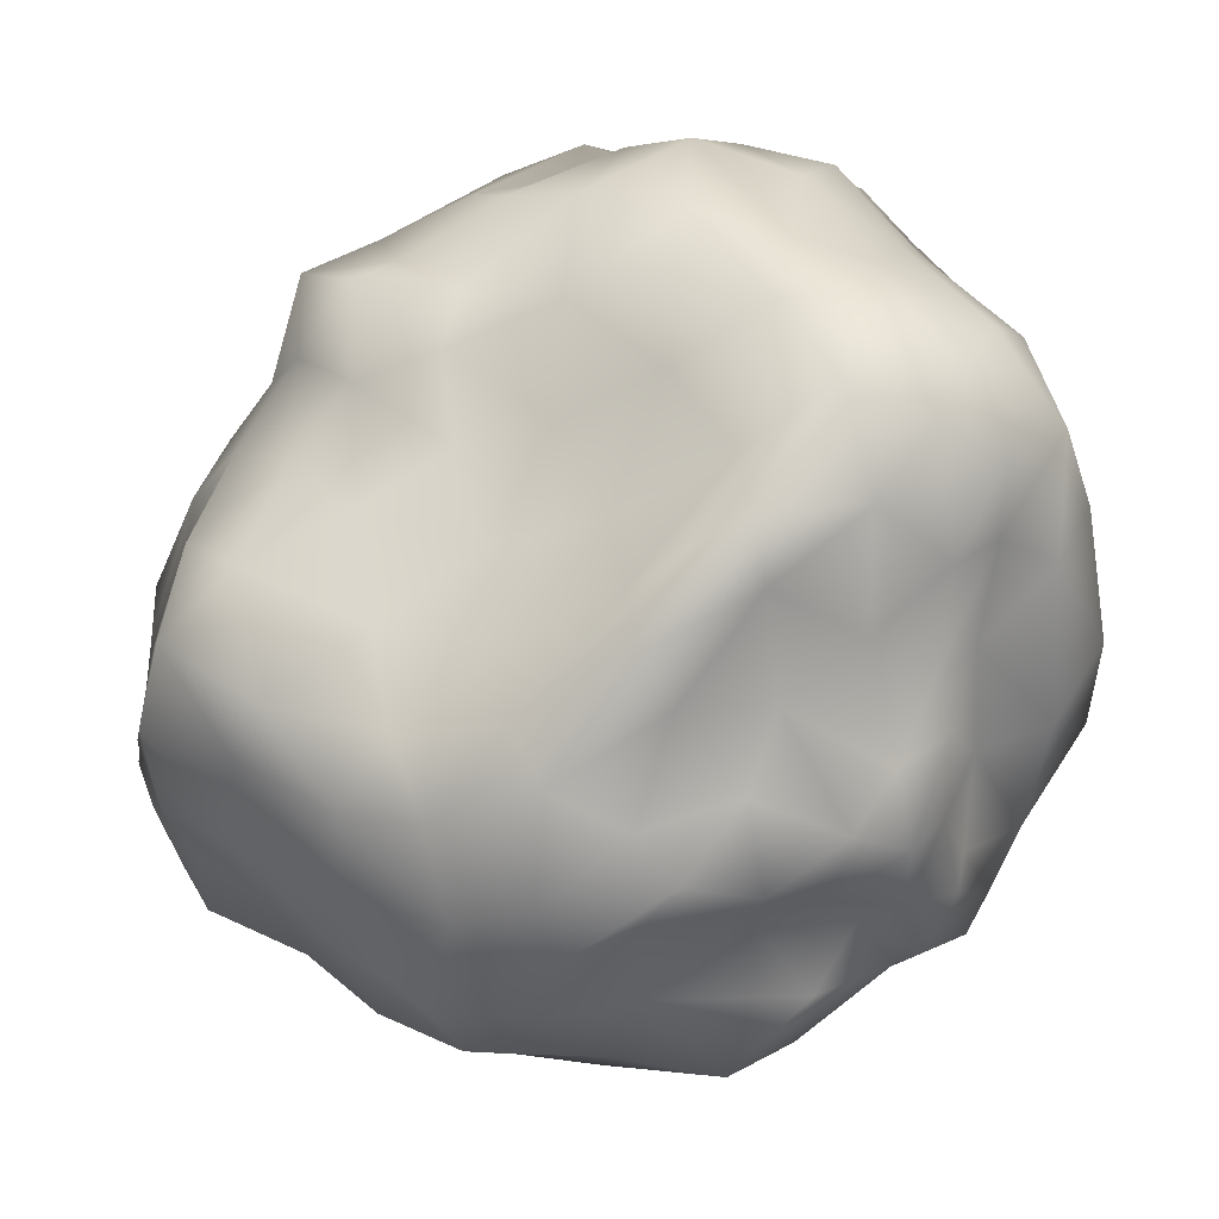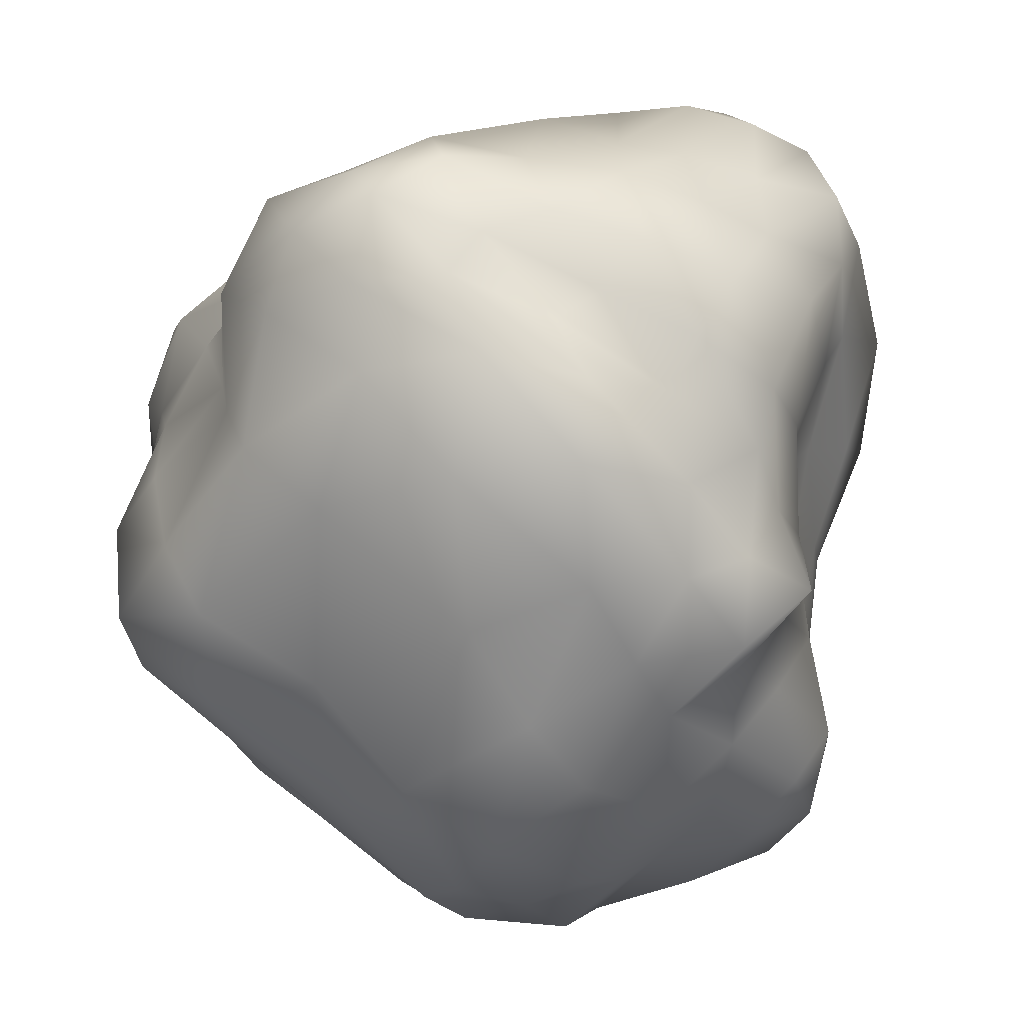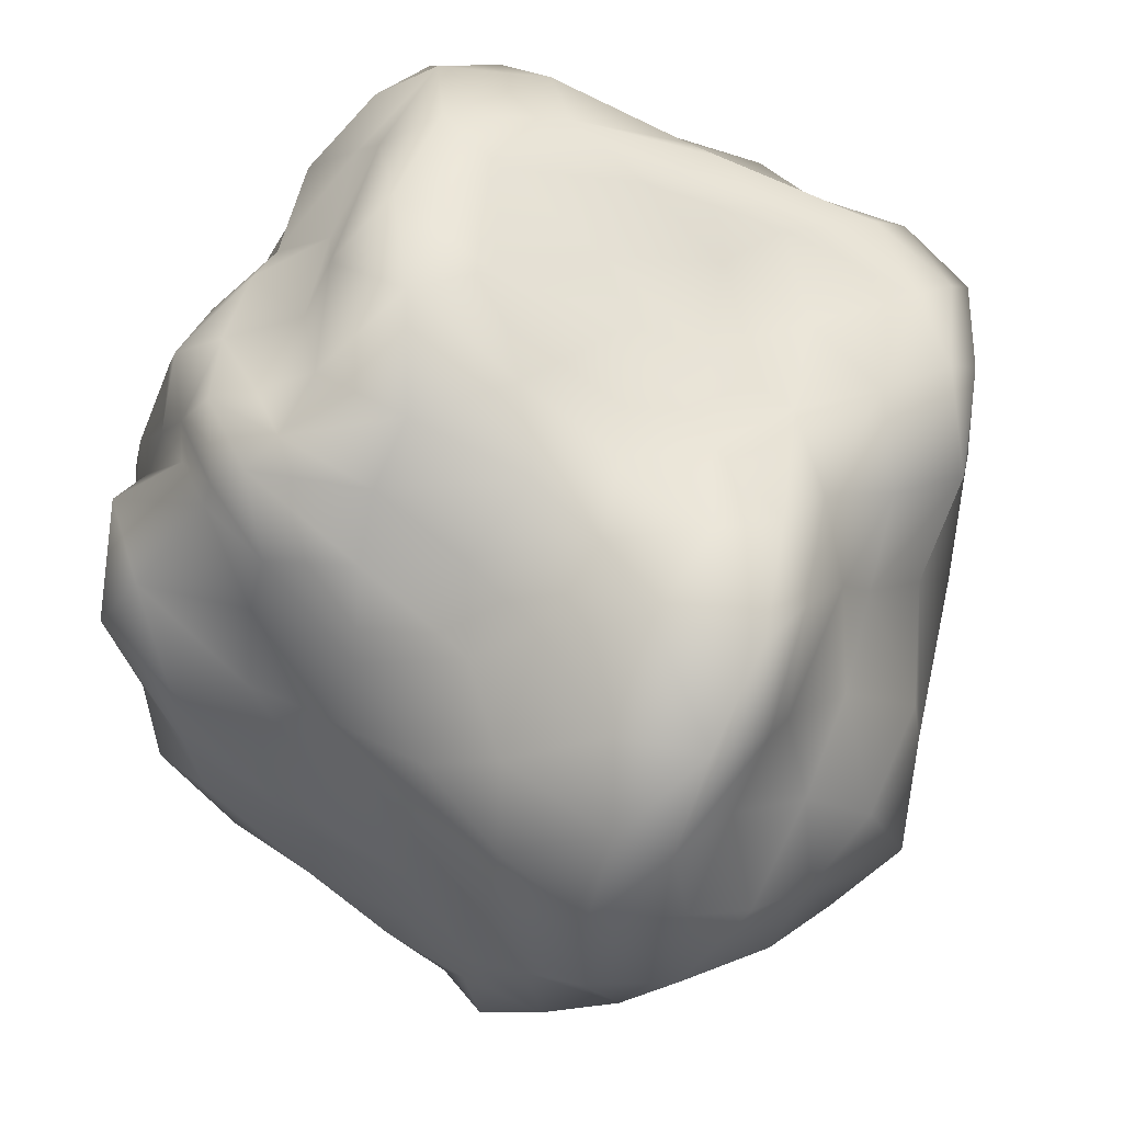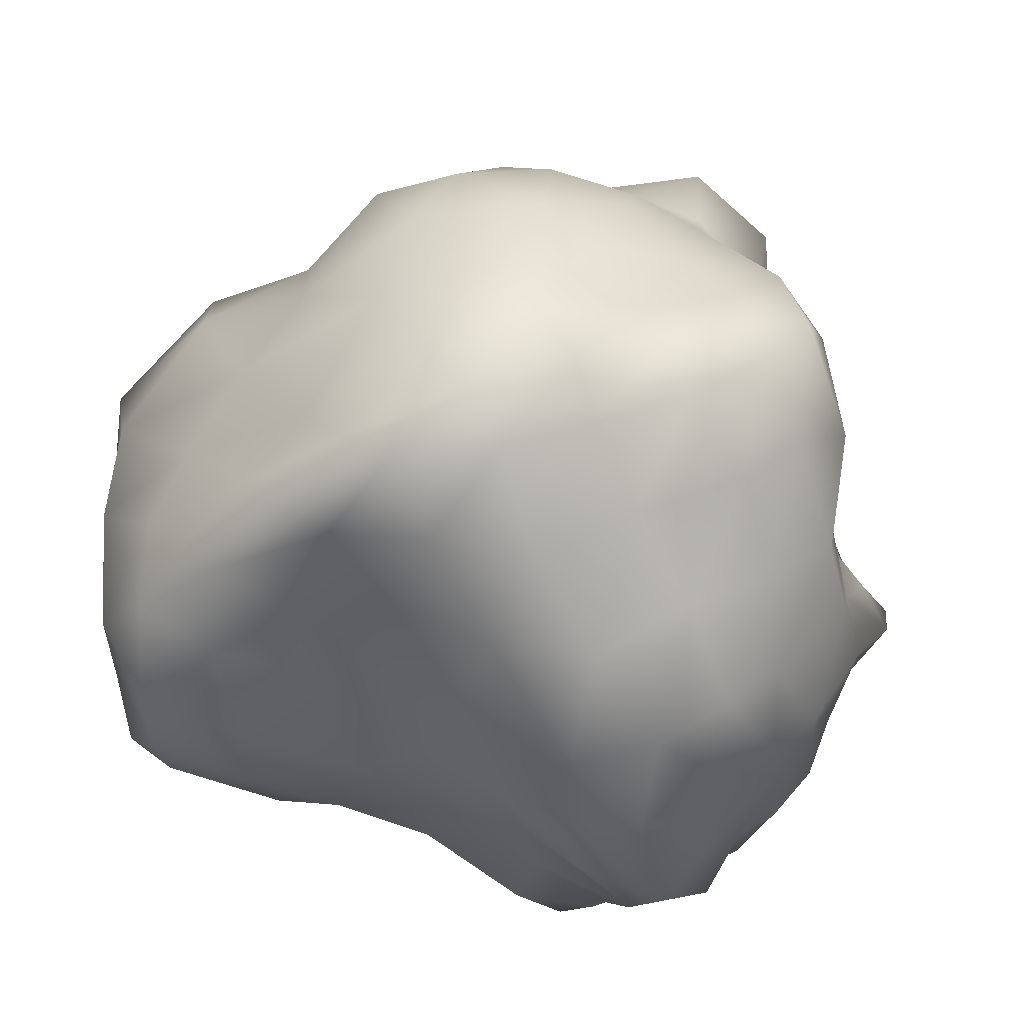
<metadata>
{"format":"obj","ext":"obj","renderer":"f3d","projection":"perspective","resolution":1024,"background":"white","views":[{"elev":-10.3,"azim":-86.2,"up":"+Y"},{"elev":71.5,"azim":171.8,"up":"+Y"},{"elev":52.8,"azim":50.7,"up":"+Z"},{"elev":-43.1,"azim":177.0,"up":"+Y"}]}
</metadata>
<code>
v -0.06638 0.5479 0.07464
v 0.06296 0.5811 0.1457
v -0.09534 0.5779 -0.02549
v 0.1903 0.5558 0.161
v 0.03692 0.5724 0.03244
v -0.07368 0.5469 -0.1298
v 0.3106 0.4398 0.1836
v 0.1947 0.5412 0.03946
v 0.09307 0.5431 -0.1234
v -0.06474 0.4378 -0.2638
v 0.3869 0.289 0.1082
v 0.3653 0.3761 0.01743
v 0.2743 0.399 -0.09208
v 0.09931 0.3828 -0.2853
v 0.03509 0.3092 -0.4061
v 0.507 0.1738 0.06589
v 0.5008 0.2007 -0.04612
v 0.4583 0.2524 -0.1699
v 0.3146 0.2083 -0.2796
v 0.2147 0.1942 -0.4421
v 0.1045 0.1438 -0.5266
v -0.2053 0.5 -0.0314
v -0.213 0.4767 -0.1528
v -0.3153 0.4415 -0.1057
v -0.1954 0.4285 -0.2666
v -0.2886 0.372 -0.2318
v -0.3462 0.3175 -0.1541
v -0.117 0.3387 -0.3483
v -0.2598 0.368 -0.3544
v -0.369 0.3261 -0.2765
v -0.3801 0.2374 -0.1687
v -0.03153 0.2199 -0.4786
v -0.1596 0.2584 -0.4051
v -0.2576 0.2637 -0.3562
v -0.3452 0.2093 -0.2777
v -0.3917 0.1195 -0.1498
v -0.1356 0.5308 0.1125
v -0.2519 0.5199 0.03438
v -0.2032 0.5374 0.175
v -0.3537 0.4277 -0.01918
v -0.3196 0.5072 0.1182
v -0.3012 0.4646 0.2497
v -0.3964 0.2934 -0.02676
v -0.4343 0.3857 0.1188
v -0.3949 0.3631 0.2341
v -0.4005 0.3236 0.3384
v -0.3936 0.146 -0.0354
v -0.4715 0.1879 0.09669
v -0.5115 0.2548 0.2198
v -0.5242 0.2481 0.3279
v -0.5068 0.1837 0.4361
v 0.0102 0.5581 0.2073
v -0.08754 0.5557 0.2269
v 0.04624 0.5579 0.3244
v -0.1925 0.5118 0.2886
v -0.06739 0.4876 0.3386
v 0.05581 0.486 0.3896
v -0.2975 0.3728 0.3679
v -0.2075 0.3897 0.3912
v -0.1119 0.3606 0.4573
v 0.01025 0.3674 0.4145
v -0.4258 0.2434 0.4623
v -0.3322 0.2538 0.5017
v -0.2346 0.206 0.5289
v -0.119 0.2344 0.4859
v 0.004185 0.2601 0.4213
v 0.1445 0.5883 0.2671
v 0.1703 0.5231 0.3356
v 0.2587 0.4898 0.2761
v 0.1754 0.4492 0.3737
v 0.2896 0.4026 0.3688
v 0.3708 0.3633 0.2544
v 0.1259 0.3067 0.3786
v 0.2656 0.3045 0.3738
v 0.3495 0.258 0.2843
v 0.3948 0.1842 0.1866
v 0.4945 0.05074 0.1905
v 0.5839 0.02624 0.04665
v 0.5072 -0.06257 0.2569
v 0.5469 -0.05696 0.1203
v 0.5864 -0.07314 -0.02376
v 0.5311 -0.1177 0.2959
v 0.532 -0.1688 0.1805
v 0.5917 -0.1826 0.04317
v 0.5859 -0.1355 -0.1078
v 0.5266 -0.2057 0.337
v 0.5503 -0.2805 0.2174
v 0.5663 -0.2648 0.08898
v 0.5761 -0.2828 -0.04346
v 0.5134 -0.211 -0.1702
v 0.4243 -0.2735 0.3215
v 0.49 -0.3215 0.2315
v 0.5054 -0.3743 0.1123
v 0.513 -0.3929 -0.01082
v 0.5154 -0.327 -0.1319
v 0.4369 -0.3022 -0.2643
v 0.1583 0.0226 -0.5551
v -0.01224 0.03457 -0.5737
v 0.206 -0.1205 -0.5325
v 0.06187 -0.1017 -0.5699
v -0.07853 -0.03824 -0.5633
v 0.2943 -0.2273 -0.4114
v 0.1514 -0.2118 -0.5555
v 0.004906 -0.1871 -0.594
v -0.1378 -0.1125 -0.526
v 0.3652 -0.2784 -0.3408
v 0.2388 -0.3145 -0.4684
v 0.09247 -0.3096 -0.5513
v -0.04976 -0.2492 -0.5627
v -0.1901 -0.1867 -0.5536
v 0.3008 -0.3916 -0.387
v 0.1724 -0.3561 -0.4904
v 0.0452 -0.3699 -0.509
v -0.08052 -0.3107 -0.5039
v -0.1987 -0.2728 -0.5207
v -0.3982 0.04452 -0.2674
v -0.4032 -0.000961 -0.1166
v -0.4106 -0.01921 -0.3939
v -0.3991 -0.09144 -0.2423
v -0.4581 -0.1212 -0.07984
v -0.3727 -0.1 -0.4944
v -0.4325 -0.1811 -0.3674
v -0.4332 -0.2155 -0.2179
v -0.4735 -0.2141 -0.07554
v -0.3134 -0.1918 -0.5247
v -0.3603 -0.2307 -0.4079
v -0.4156 -0.3059 -0.2763
v -0.4481 -0.32 -0.1768
v -0.4887 -0.2895 -0.04092
v -0.282 -0.3151 -0.4184
v -0.3255 -0.3788 -0.2907
v -0.3475 -0.4264 -0.1584
v -0.4158 -0.4174 -0.05228
v -0.4555 -0.3333 0.05686
v -0.5371 0.1043 0.3906
v -0.4776 0.07285 0.4725
v -0.5362 0.01494 0.324
v -0.4774 -0.04212 0.4096
v -0.4169 -0.001598 0.464
v -0.5448 -0.07918 0.2051
v -0.4448 -0.1158 0.3176
v -0.3963 -0.1528 0.3904
v -0.3333 -0.1103 0.4396
v -0.5022 -0.205 0.1029
v -0.4474 -0.194 0.2172
v -0.4028 -0.2565 0.3461
v -0.3662 -0.2125 0.4083
v -0.2439 -0.218 0.4398
v -0.4305 -0.2927 0.1805
v -0.4001 -0.3325 0.2958
v -0.3588 -0.3442 0.3627
v -0.3091 -0.3013 0.4022
v -0.1961 -0.3289 0.4272
v -0.05823 0.1166 0.4797
v 0.1028 0.1547 0.4094
v -0.07873 -0.04428 0.5442
v 0.05577 0.06322 0.4849
v 0.2145 0.06321 0.4015
v -0.09365 -0.1635 0.5815
v 0.0479 -0.1045 0.4948
v 0.1877 -0.06064 0.4484
v 0.3371 -0.04484 0.4466
v -0.1167 -0.2892 0.4999
v 0.007589 -0.2445 0.497
v 0.1476 -0.1669 0.4558
v 0.2586 -0.1501 0.4301
v 0.3687 -0.1637 0.3992
v -0.09241 -0.3652 0.4606
v 0.02195 -0.3102 0.425
v 0.1428 -0.2647 0.3675
v 0.2713 -0.2584 0.3529
v 0.4604 -0.1494 -0.2525
v 0.3927 -0.07036 -0.3359
v 0.5704 -0.01137 -0.1565
v 0.312 0.009422 -0.4069
v 0.4568 0.1014 -0.2695
v 0.5859 0.09766 -0.1101
v -0.2615 -0.0851 -0.5216
v -0.3439 0.0216 -0.4691
v -0.2159 0.0182 -0.4948
v -0.3281 0.1205 -0.355
v -0.2478 0.1516 -0.4322
v -0.1405 0.1205 -0.5029
v -0.5603 -0.1468 0.06914
v -0.5917 -0.003845 0.1906
v -0.5271 -0.07375 0.05318
v -0.5619 0.1502 0.2895
v -0.5248 0.07871 0.1767
v -0.4531 0.01823 0.0287
v -0.2253 -0.1833 0.5331
v -0.2192 -0.08687 0.594
v -0.3473 -0.01536 0.5348
v -0.2004 0.06616 0.5568
v -0.3071 0.05719 0.5749
v -0.4071 0.1256 0.5434
v 0.4752 -0.08145 0.3994
v 0.4571 0.002468 0.379
v 0.3673 0.04252 0.4219
v 0.4163 0.1086 0.2839
v 0.3349 0.1462 0.3529
v 0.2394 0.1754 0.4092
v -0.09867 -0.5664 0.1069
v -0.07223 -0.5687 -0.005089
v 0.04089 -0.5158 -0.01914
v -0.07107 -0.5554 -0.1072
v 0.07948 -0.4737 -0.1375
v 0.2019 -0.4206 -0.1419
v -0.09463 -0.5078 -0.2726
v 0.04201 -0.4802 -0.258
v 0.1772 -0.4165 -0.2704
v 0.3049 -0.406 -0.221
v -0.1392 -0.3713 -0.4029
v -0.01225 -0.4309 -0.3732
v 0.1242 -0.4146 -0.3851
v 0.2586 -0.3851 -0.3567
v 0.4076 -0.3697 -0.262
v -0.2127 -0.5883 0.1495
v -0.3062 -0.5047 0.07289
v -0.1762 -0.5637 0.01597
v -0.3808 -0.4339 0.05236
v -0.2694 -0.5236 -0.06085
v -0.1842 -0.5565 -0.1592
v -0.4311 -0.3899 0.1071
v -0.3585 -0.4717 -0.03918
v -0.2773 -0.5107 -0.193
v -0.2157 -0.4392 -0.3048
v -0.1776 -0.5463 0.2277
v -0.143 -0.4528 0.347
v -0.2933 -0.5004 0.2506
v -0.1405 -0.4405 0.3807
v -0.2515 -0.4159 0.2998
v -0.3543 -0.4136 0.1758
v -0.2275 -0.3788 0.4178
v -0.2661 -0.4001 0.3543
v -0.3319 -0.3954 0.2678
v -0.3896 -0.3997 0.1978
v -0.02475 -0.4929 0.1247
v 0.07521 -0.4549 0.1388
v -0.04492 -0.463 0.2421
v 0.2398 -0.4159 0.1828
v 0.1093 -0.4146 0.25
v -0.02561 -0.448 0.3472
v 0.3288 -0.3648 0.2452
v 0.2103 -0.3184 0.2876
v 0.06135 -0.3662 0.3605
v -0.09529 -0.4161 0.4324
v 0.1247 -0.4678 -0.008091
v 0.2755 -0.3927 -0.07889
v 0.2198 -0.4419 0.05849
v 0.4128 -0.395 -0.1202
v 0.372 -0.4272 0.009533
v 0.3757 -0.4079 0.1406
g asteroid5:asteroid
f 1 2 3
f 2 4 5
f 2 5 3
f 3 5 6
f 4 7 8
f 4 8 5
f 5 8 9
f 5 9 6
f 6 9 10
f 7 11 12
f 7 12 8
f 8 12 13
f 8 13 9
f 9 13 14
f 9 14 10
f 10 14 15
f 11 16 17
f 11 17 12
f 12 17 18
f 12 18 13
f 13 18 19
f 13 19 14
f 14 19 20
f 14 20 15
f 15 20 21
f 1 3 22
f 3 6 23
f 3 23 22
f 22 23 24
f 6 10 25
f 6 25 23
f 23 25 26
f 23 26 24
f 24 26 27
f 10 15 28
f 10 28 25
f 25 28 29
f 25 29 26
f 26 29 30
f 26 30 27
f 27 30 31
f 15 21 32
f 15 32 28
f 28 32 33
f 28 33 29
f 29 33 34
f 29 34 30
f 30 34 35
f 30 35 31
f 31 35 36
f 1 22 37
f 22 24 38
f 22 38 37
f 37 38 39
f 24 27 40
f 24 40 38
f 38 40 41
f 38 41 39
f 39 41 42
f 27 31 43
f 27 43 40
f 40 43 44
f 40 44 41
f 41 44 45
f 41 45 42
f 42 45 46
f 31 36 47
f 31 47 43
f 43 47 48
f 43 48 44
f 44 48 49
f 44 49 45
f 45 49 50
f 45 50 46
f 46 50 51
f 1 37 52
f 37 39 53
f 37 53 52
f 52 53 54
f 39 42 55
f 39 55 53
f 53 55 56
f 53 56 54
f 54 56 57
f 42 46 58
f 42 58 55
f 55 58 59
f 55 59 56
f 56 59 60
f 56 60 57
f 57 60 61
f 46 51 62
f 46 62 58
f 58 62 63
f 58 63 59
f 59 63 64
f 59 64 60
f 60 64 65
f 60 65 61
f 61 65 66
f 1 52 2
f 52 54 67
f 52 67 2
f 2 67 4
f 54 57 68
f 54 68 67
f 67 68 69
f 67 69 4
f 4 69 7
f 57 61 70
f 57 70 68
f 68 70 71
f 68 71 69
f 69 71 72
f 69 72 7
f 7 72 11
f 61 66 73
f 61 73 70
f 70 73 74
f 70 74 71
f 71 74 75
f 71 75 72
f 72 75 76
f 72 76 11
f 11 76 16
f 16 77 78
f 77 79 80
f 77 80 78
f 78 80 81
f 79 82 83
f 79 83 80
f 80 83 84
f 80 84 81
f 81 84 85
f 82 86 87
f 82 87 83
f 83 87 88
f 83 88 84
f 84 88 89
f 84 89 85
f 85 89 90
f 86 91 92
f 86 92 87
f 87 92 93
f 87 93 88
f 88 93 94
f 88 94 89
f 89 94 95
f 89 95 90
f 90 95 96
f 21 97 98
f 97 99 100
f 97 100 98
f 98 100 101
f 99 102 103
f 99 103 100
f 100 103 104
f 100 104 101
f 101 104 105
f 102 106 107
f 102 107 103
f 103 107 108
f 103 108 104
f 104 108 109
f 104 109 105
f 105 109 110
f 106 96 111
f 106 111 107
f 107 111 112
f 107 112 108
f 108 112 113
f 108 113 109
f 109 113 114
f 109 114 110
f 110 114 115
f 36 116 117
f 116 118 119
f 116 119 117
f 117 119 120
f 118 121 122
f 118 122 119
f 119 122 123
f 119 123 120
f 120 123 124
f 121 125 126
f 121 126 122
f 122 126 127
f 122 127 123
f 123 127 128
f 123 128 124
f 124 128 129
f 125 115 130
f 125 130 126
f 126 130 131
f 126 131 127
f 127 131 132
f 127 132 128
f 128 132 133
f 128 133 129
f 129 133 134
f 51 135 136
f 135 137 138
f 135 138 136
f 136 138 139
f 137 140 141
f 137 141 138
f 138 141 142
f 138 142 139
f 139 142 143
f 140 144 145
f 140 145 141
f 141 145 146
f 141 146 142
f 142 146 147
f 142 147 143
f 143 147 148
f 144 134 149
f 144 149 145
f 145 149 150
f 145 150 146
f 146 150 151
f 146 151 147
f 147 151 152
f 147 152 148
f 148 152 153
f 66 154 155
f 154 156 157
f 154 157 155
f 155 157 158
f 156 159 160
f 156 160 157
f 157 160 161
f 157 161 158
f 158 161 162
f 159 163 164
f 159 164 160
f 160 164 165
f 160 165 161
f 161 165 166
f 161 166 162
f 162 166 167
f 163 153 168
f 163 168 164
f 164 168 169
f 164 169 165
f 165 169 170
f 165 170 166
f 166 170 171
f 166 171 167
f 167 171 91
f 96 106 90
f 106 102 172
f 106 172 90
f 90 172 85
f 102 99 173
f 102 173 172
f 172 173 174
f 172 174 85
f 85 174 81
f 99 97 175
f 99 175 173
f 173 175 176
f 173 176 174
f 174 176 177
f 174 177 81
f 81 177 78
f 97 21 20
f 97 20 175
f 175 20 19
f 175 19 176
f 176 19 18
f 176 18 177
f 177 18 17
f 177 17 78
f 78 17 16
f 115 125 110
f 125 121 178
f 125 178 110
f 110 178 105
f 121 118 179
f 121 179 178
f 178 179 180
f 178 180 105
f 105 180 101
f 118 116 181
f 118 181 179
f 179 181 182
f 179 182 180
f 180 182 183
f 180 183 101
f 101 183 98
f 116 36 35
f 116 35 181
f 181 35 34
f 181 34 182
f 182 34 33
f 182 33 183
f 183 33 32
f 183 32 98
f 98 32 21
f 134 144 129
f 144 140 184
f 144 184 129
f 129 184 124
f 140 137 185
f 140 185 184
f 184 185 186
f 184 186 124
f 124 186 120
f 137 135 187
f 137 187 185
f 185 187 188
f 185 188 186
f 186 188 189
f 186 189 120
f 120 189 117
f 135 51 50
f 135 50 187
f 187 50 49
f 187 49 188
f 188 49 48
f 188 48 189
f 189 48 47
f 189 47 117
f 117 47 36
f 153 163 148
f 163 159 190
f 163 190 148
f 148 190 143
f 159 156 191
f 159 191 190
f 190 191 192
f 190 192 143
f 143 192 139
f 156 154 193
f 156 193 191
f 191 193 194
f 191 194 192
f 192 194 195
f 192 195 139
f 139 195 136
f 154 66 65
f 154 65 193
f 193 65 64
f 193 64 194
f 194 64 63
f 194 63 195
f 195 63 62
f 195 62 136
f 136 62 51
f 91 86 167
f 86 82 196
f 86 196 167
f 167 196 162
f 82 79 197
f 82 197 196
f 196 197 198
f 196 198 162
f 162 198 158
f 79 77 199
f 79 199 197
f 197 199 200
f 197 200 198
f 198 200 201
f 198 201 158
f 158 201 155
f 77 16 76
f 77 76 199
f 199 76 75
f 199 75 200
f 200 75 74
f 200 74 201
f 201 74 73
f 201 73 155
f 155 73 66
f 202 203 204
f 203 205 206
f 203 206 204
f 204 206 207
f 205 208 209
f 205 209 206
f 206 209 210
f 206 210 207
f 207 210 211
f 208 212 213
f 208 213 209
f 209 213 214
f 209 214 210
f 210 214 215
f 210 215 211
f 211 215 216
f 212 115 114
f 212 114 213
f 213 114 113
f 213 113 214
f 214 113 112
f 214 112 215
f 215 112 111
f 215 111 216
f 216 111 96
f 202 217 203
f 217 218 219
f 217 219 203
f 203 219 205
f 218 220 221
f 218 221 219
f 219 221 222
f 219 222 205
f 205 222 208
f 220 223 224
f 220 224 221
f 221 224 225
f 221 225 222
f 222 225 226
f 222 226 208
f 208 226 212
f 223 134 133
f 223 133 224
f 224 133 132
f 224 132 225
f 225 132 131
f 225 131 226
f 226 131 130
f 226 130 212
f 212 130 115
f 202 227 217
f 227 228 229
f 227 229 217
f 217 229 218
f 228 230 231
f 228 231 229
f 229 231 232
f 229 232 218
f 218 232 220
f 230 233 234
f 230 234 231
f 231 234 235
f 231 235 232
f 232 235 236
f 232 236 220
f 220 236 223
f 233 153 152
f 233 152 234
f 234 152 151
f 234 151 235
f 235 151 150
f 235 150 236
f 236 150 149
f 236 149 223
f 223 149 134
f 202 237 227
f 237 238 239
f 237 239 227
f 227 239 228
f 238 240 241
f 238 241 239
f 239 241 242
f 239 242 228
f 228 242 230
f 240 243 244
f 240 244 241
f 241 244 245
f 241 245 242
f 242 245 246
f 242 246 230
f 230 246 233
f 243 91 171
f 243 171 244
f 244 171 170
f 244 170 245
f 245 170 169
f 245 169 246
f 246 169 168
f 246 168 233
f 233 168 153
f 202 204 237
f 204 207 247
f 204 247 237
f 237 247 238
f 207 211 248
f 207 248 247
f 247 248 249
f 247 249 238
f 238 249 240
f 211 216 250
f 211 250 248
f 248 250 251
f 248 251 249
f 249 251 252
f 249 252 240
f 240 252 243
f 216 96 95
f 216 95 250
f 250 95 94
f 250 94 251
f 251 94 93
f 251 93 252
f 252 93 92
f 252 92 243
f 243 92 91

</code>
